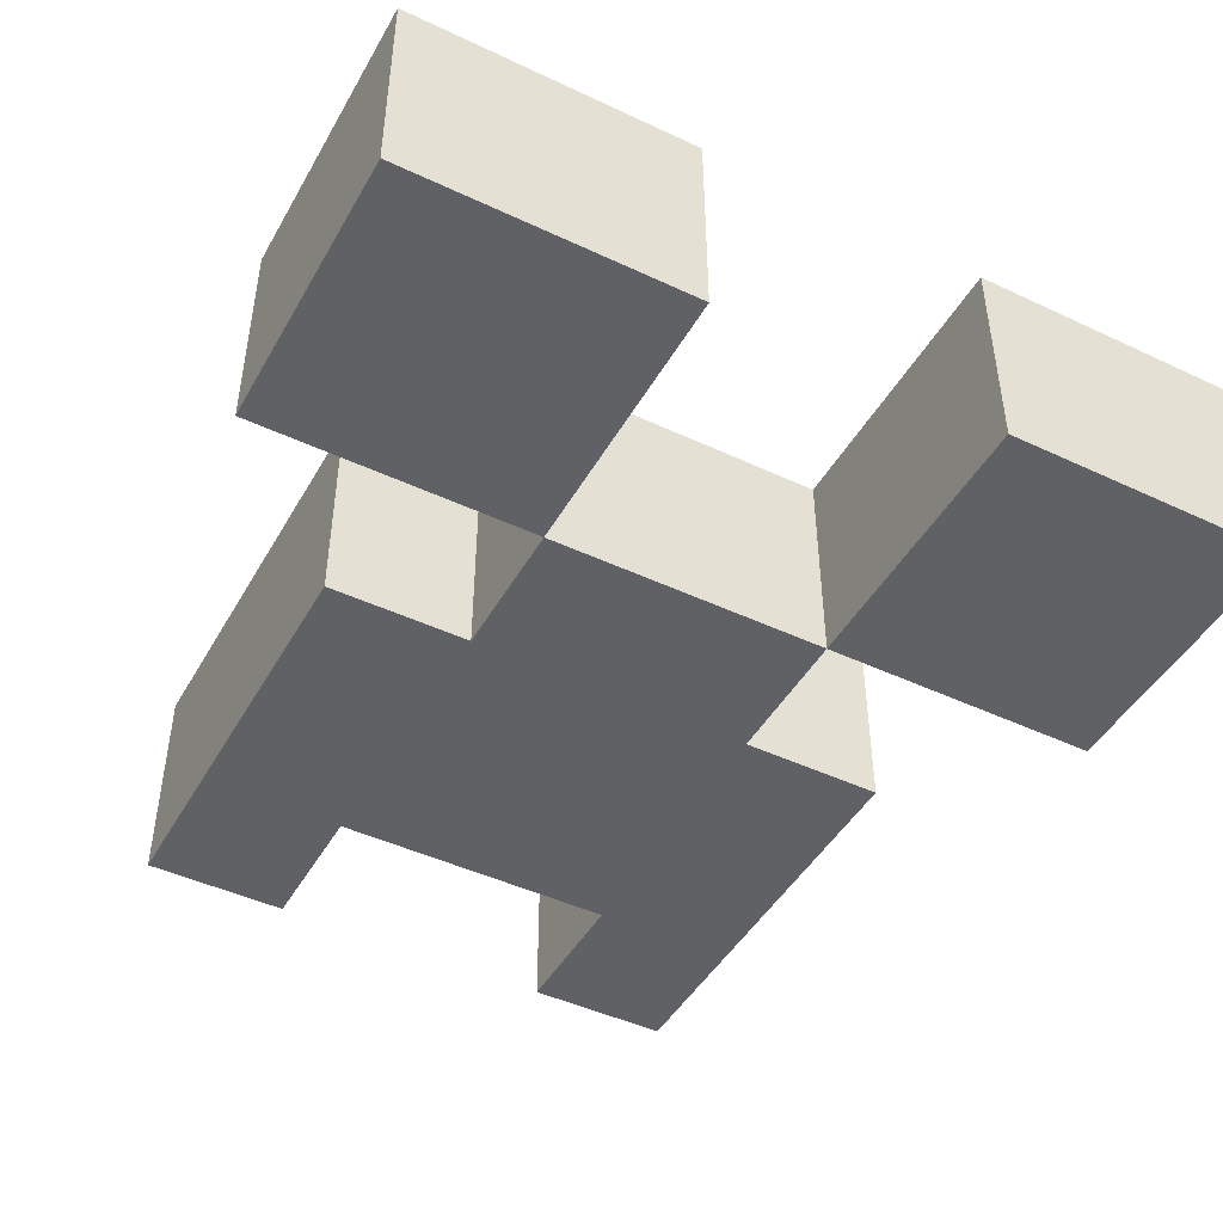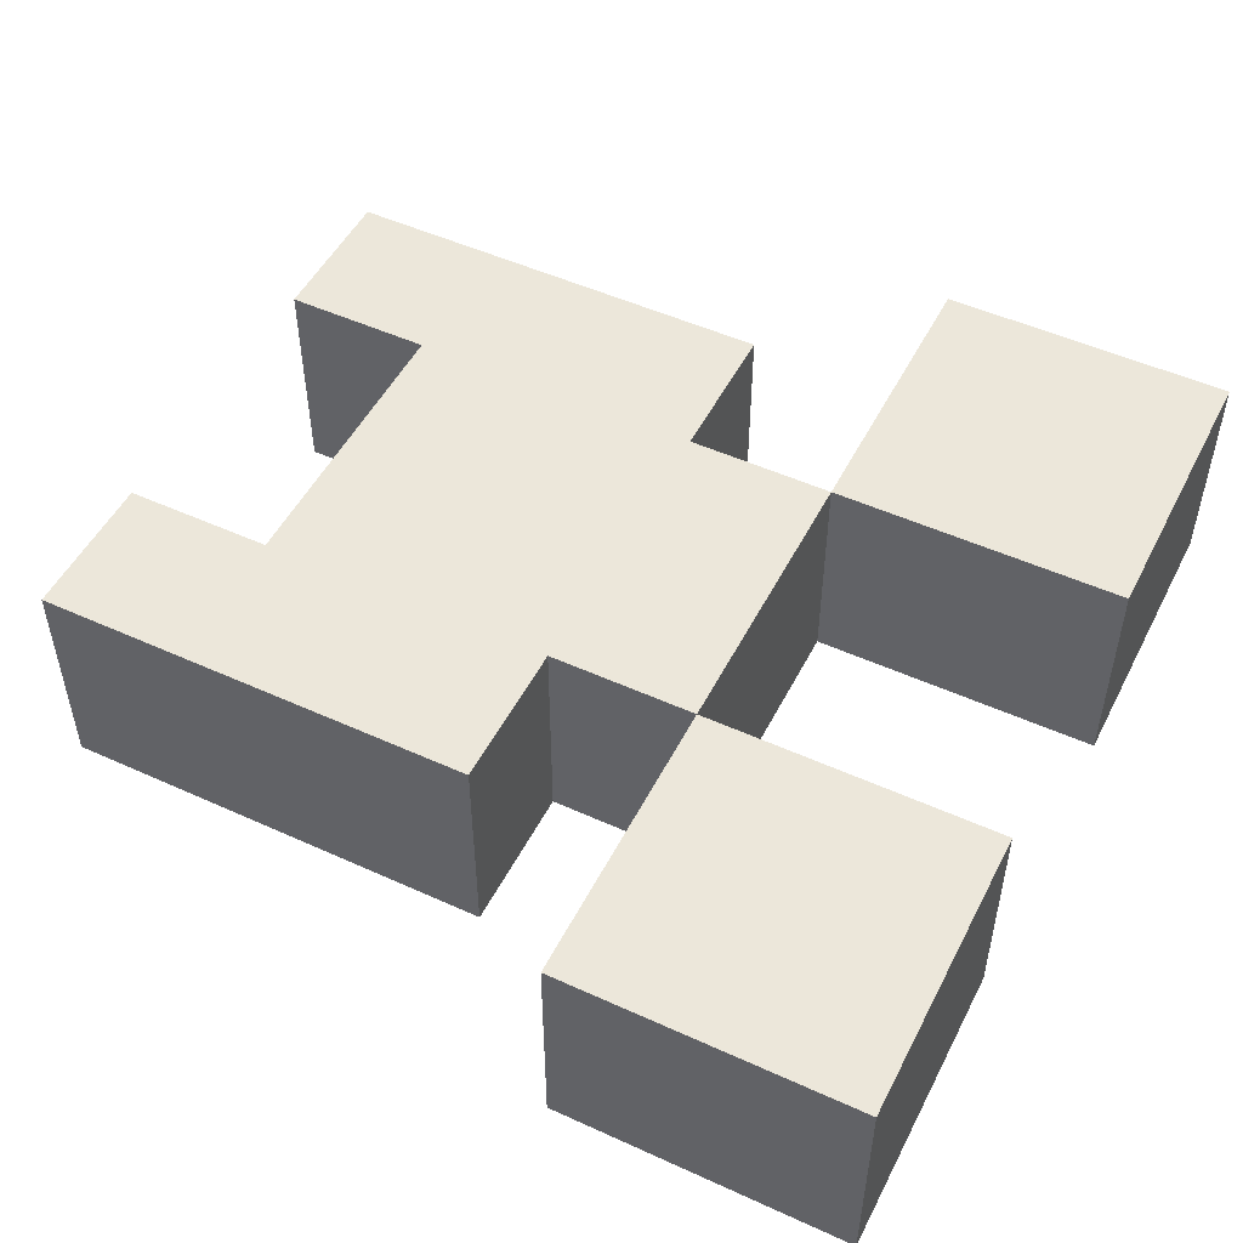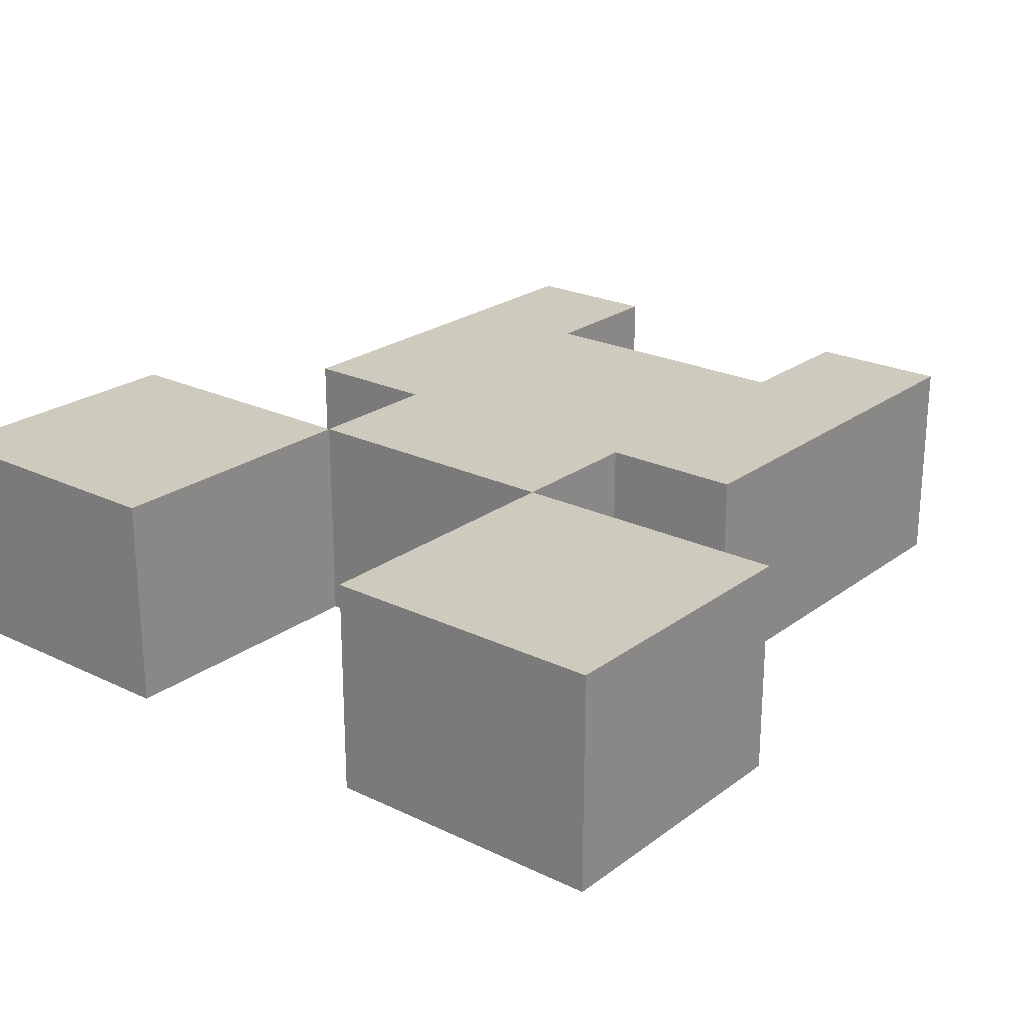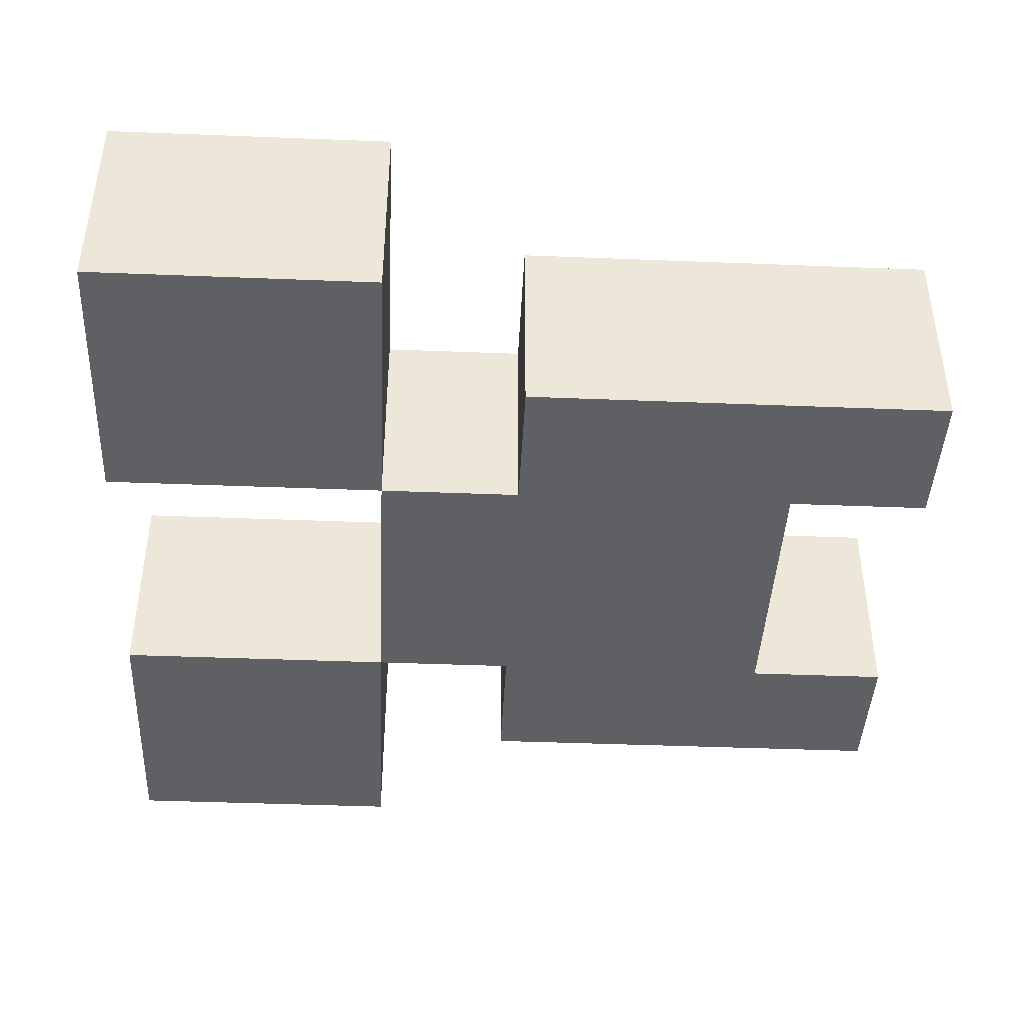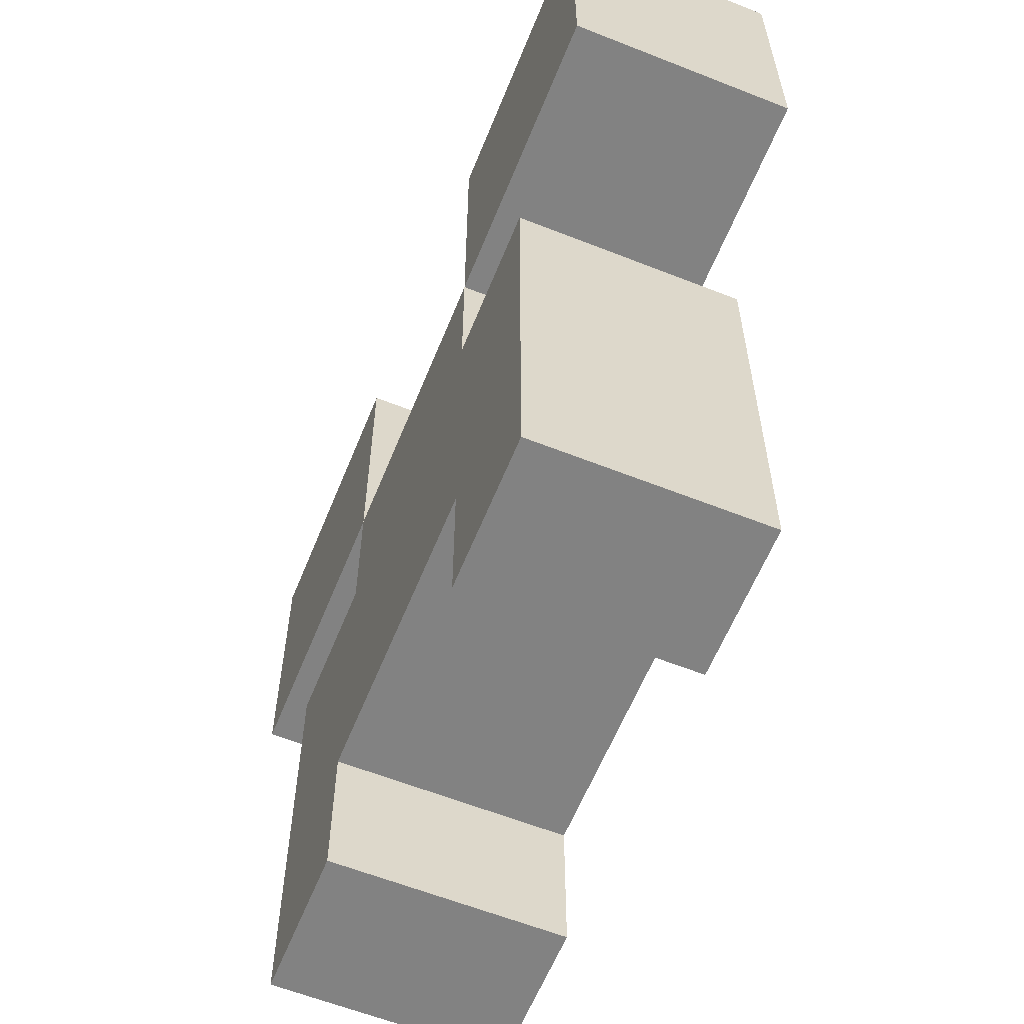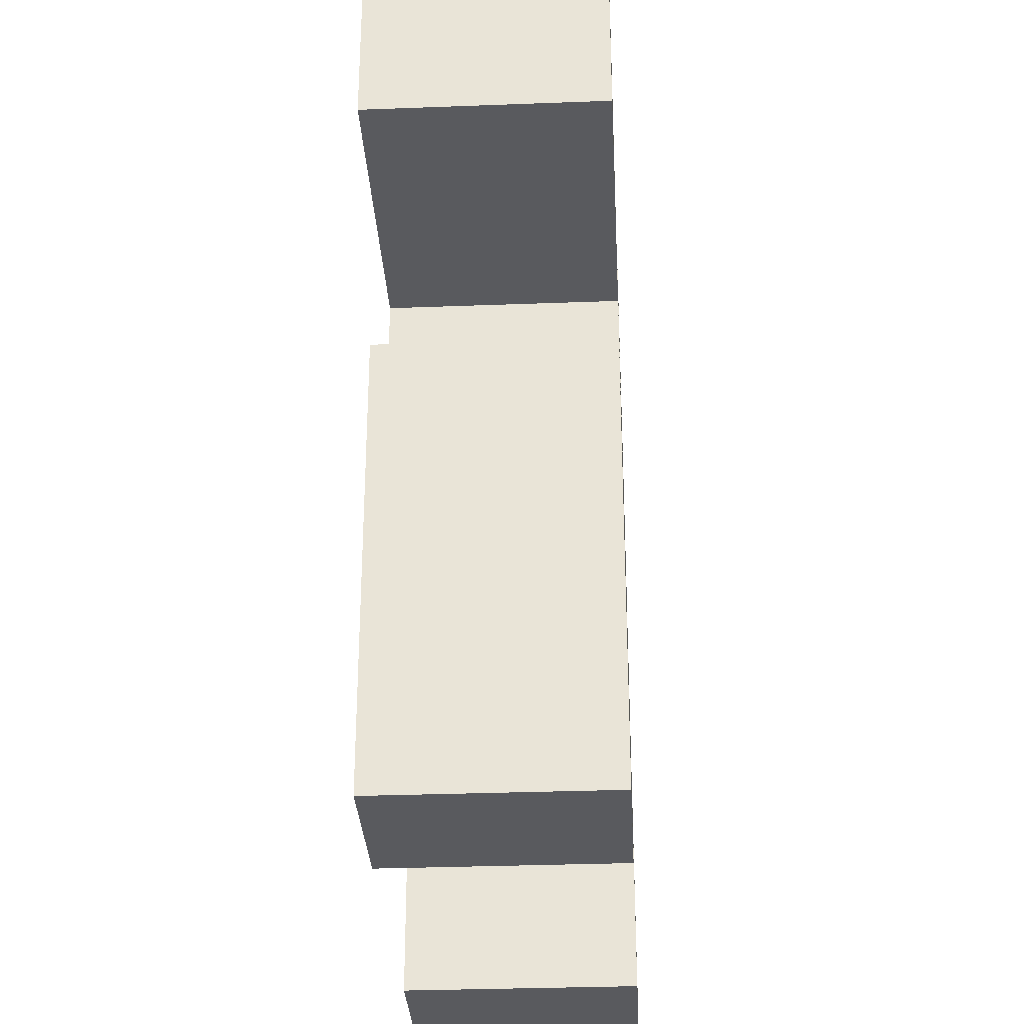
<metadata>
{"format":"obj","ext":"obj","renderer":"f3d","projection":"perspective","resolution":1024,"background":"white","views":[{"elev":-45.9,"azim":151.7,"up":"+Z"},{"elev":50.4,"azim":116.5,"up":"+Z"},{"elev":23.2,"azim":-140.9,"up":"+Z"},{"elev":-42.8,"azim":-92.7,"up":"+Z"},{"elev":-60.7,"azim":-112.0,"up":"+Y"},{"elev":-31.3,"azim":93.1,"up":"+Y"}]}
</metadata>
<code>
o obj_0
v -7.94 		2.646 		0
v -7.94 		2.646 		4.001
v -7.94 		7.938 		4.001
v -7.94 		7.938 		0
v -2.646 		-7.938 		0
v -2.646 		-7.938 		4.001
v -5.293 		-7.938 		4.001
v -5.293 		-7.938 		0
v 5.293 		-7.938 		0
v 5.293 		-7.938 		4.001
v 2.647 		-7.938 		4.001
v 2.647 		-7.938 		0
v -2.646 		7.938 		0
v -2.646 		2.646 		0
v -2.646 		0 		0
v 2.647 		2.646 		0
v 2.647 		0 		0
v 2.647 		-5.292 		0
v 5.293 		0 		0
v -2.646 		-5.292 		0
v 7.94 		7.938 		4.001
v 7.94 		2.646 		4.001
v 7.94 		2.646 		0
v 7.94 		7.938 		0
v -5.293 		0 		0
v -2.646 		7.938 		4.001
v 2.647 		7.938 		0
v 2.647 		7.938 		4.001
v -2.646 		2.646 		4.001
v 2.647 		2.646 		4.001
v 5.293 		0 		4.001
v 2.647 		0 		4.001
v 2.647 		-5.292 		4.001
v -2.646 		0 		4.001
v -2.646 		-5.292 		4.001
v -5.293 		0 		4.001
g group_0_13463636
f 1 2 3
f 1 3 4
f 5 6 7
f 5 7 8
f 9 10 11
f 9 11 12
f 4 13 14
f 4 14 1
f 15 14 16
f 15 16 17
f 17 19 18
f 19 9 18
f 12 18 9
f 18 20 15
f 18 15 17
f 21 22 23
f 21 23 24
f 15 20 25
f 8 25 20
f 8 20 5
f 26 13 4
f 26 4 3
f 28 21 24
f 27 24 16
f 23 16 24
f 28 24 27
f 3 2 29
f 3 29 26
f 31 32 33
f 11 10 33
f 31 33 10
f 2 1 14
f 2 14 29
f 30 29 34
f 30 34 32
f 13 26 29
f 13 29 14
f 32 34 35
f 32 35 33
f 29 14 15
f 29 15 34
f 34 36 35
f 36 7 35
f 6 35 7
f 22 21 30
f 28 30 21
f 16 14 29
f 16 29 30
f 34 15 25
f 34 25 36
f 25 8 7
f 25 7 36
f 33 35 20
f 33 20 18
f 6 5 20
f 6 20 35
f 30 16 23
f 30 32 17
f 30 17 16
f 27 16 30
f 27 30 28
f 19 17 32
f 19 32 31
f 33 18 12
f 33 12 11
f 23 22 30
f 10 9 19
f 10 19 31

</code>
